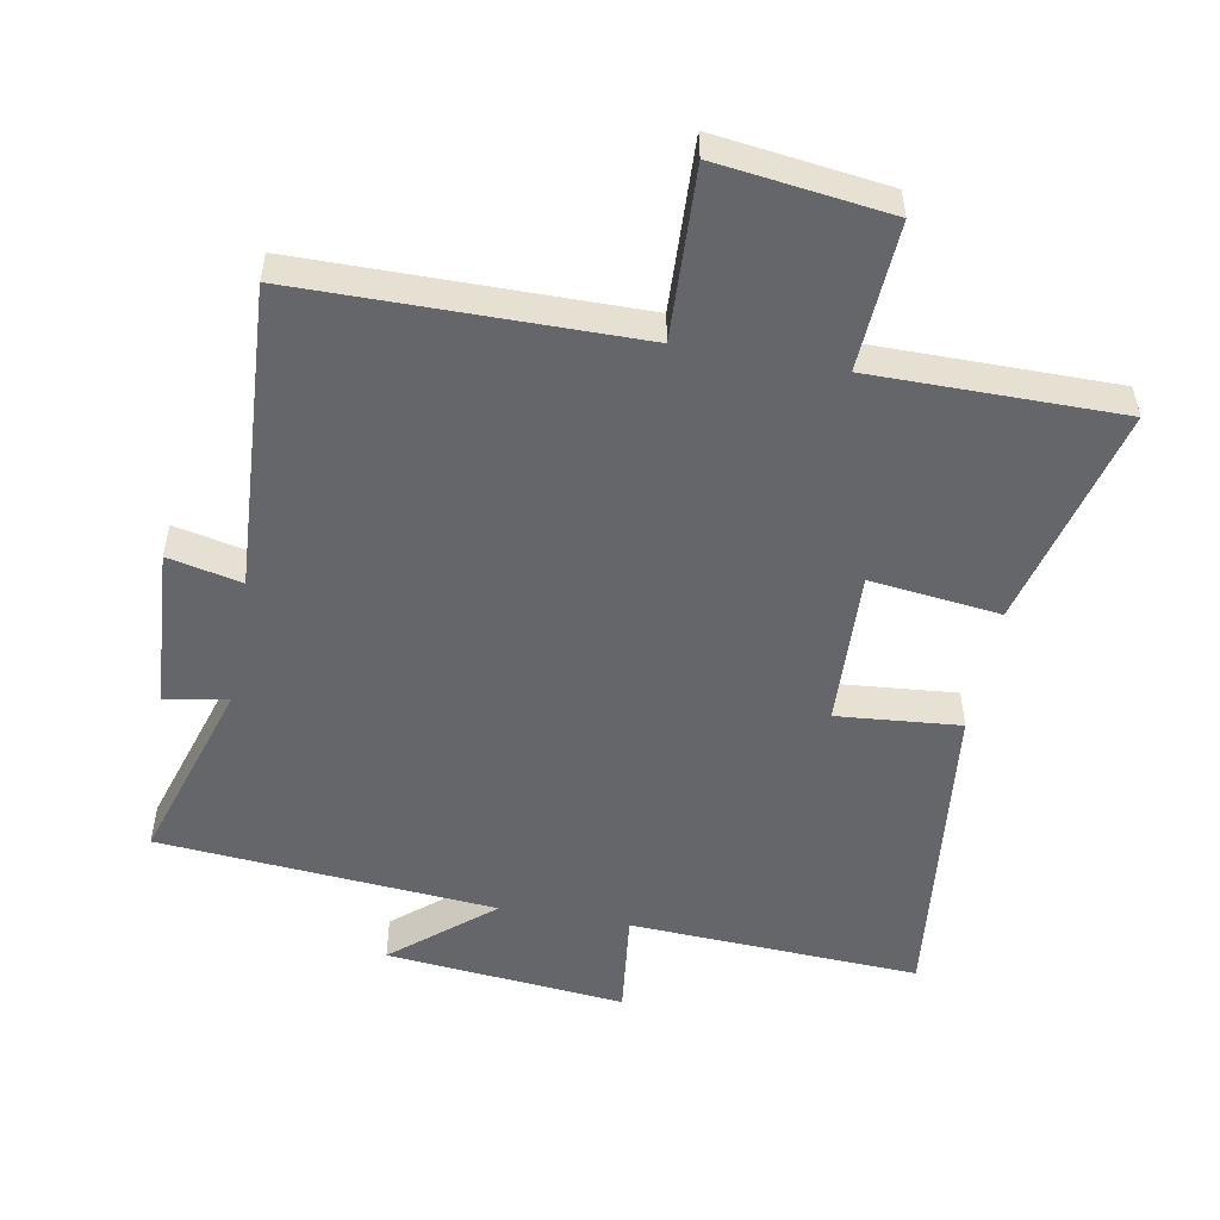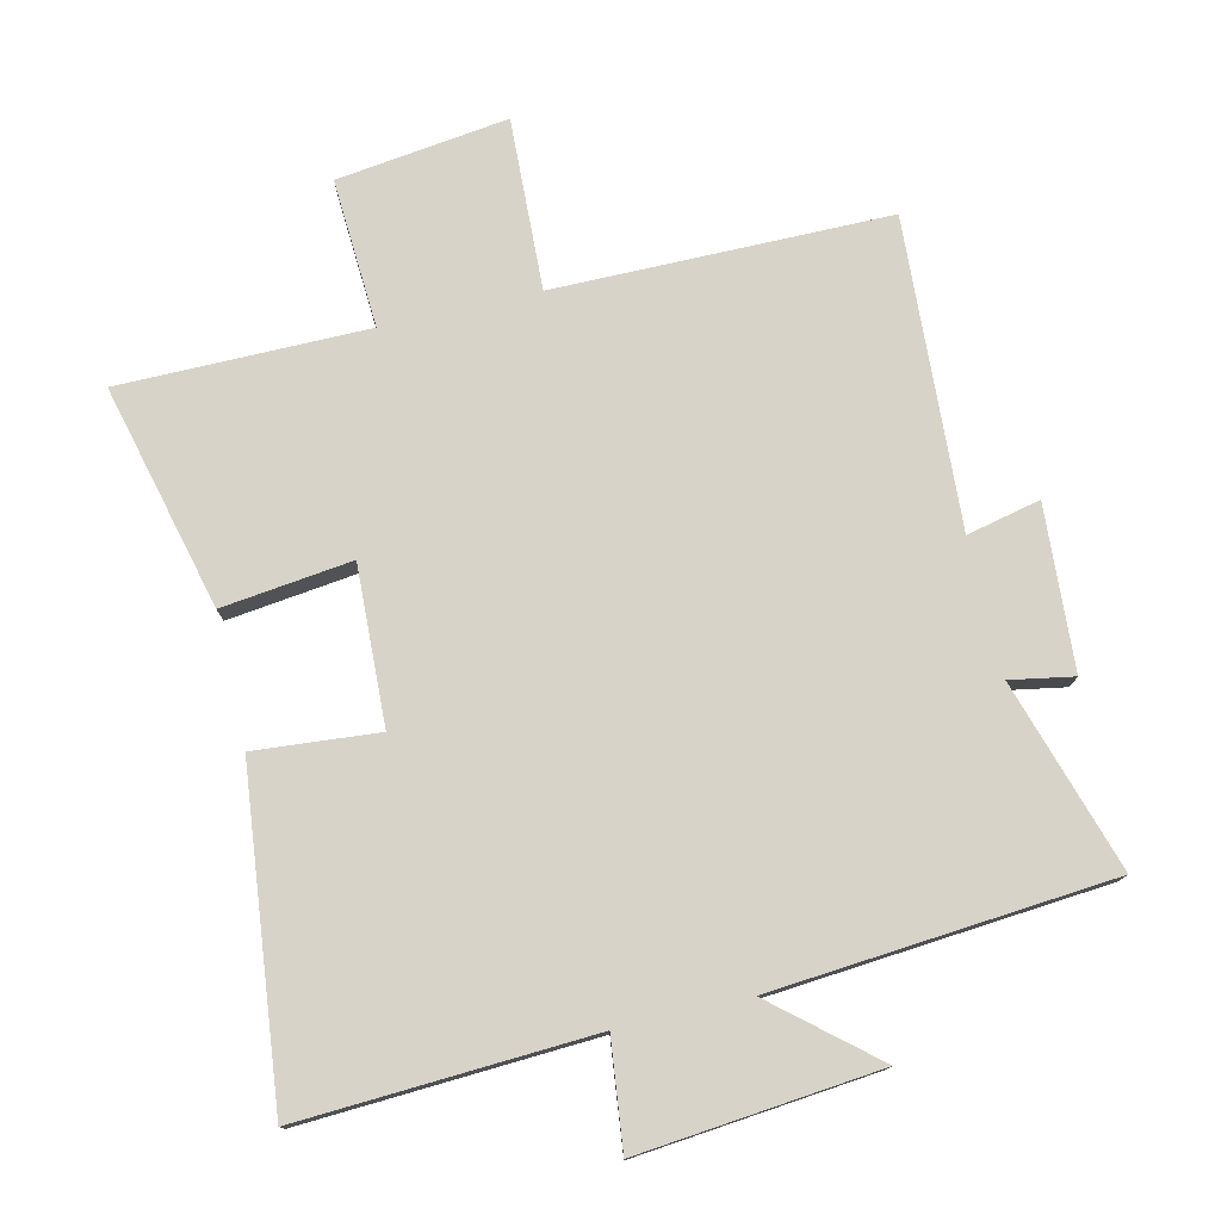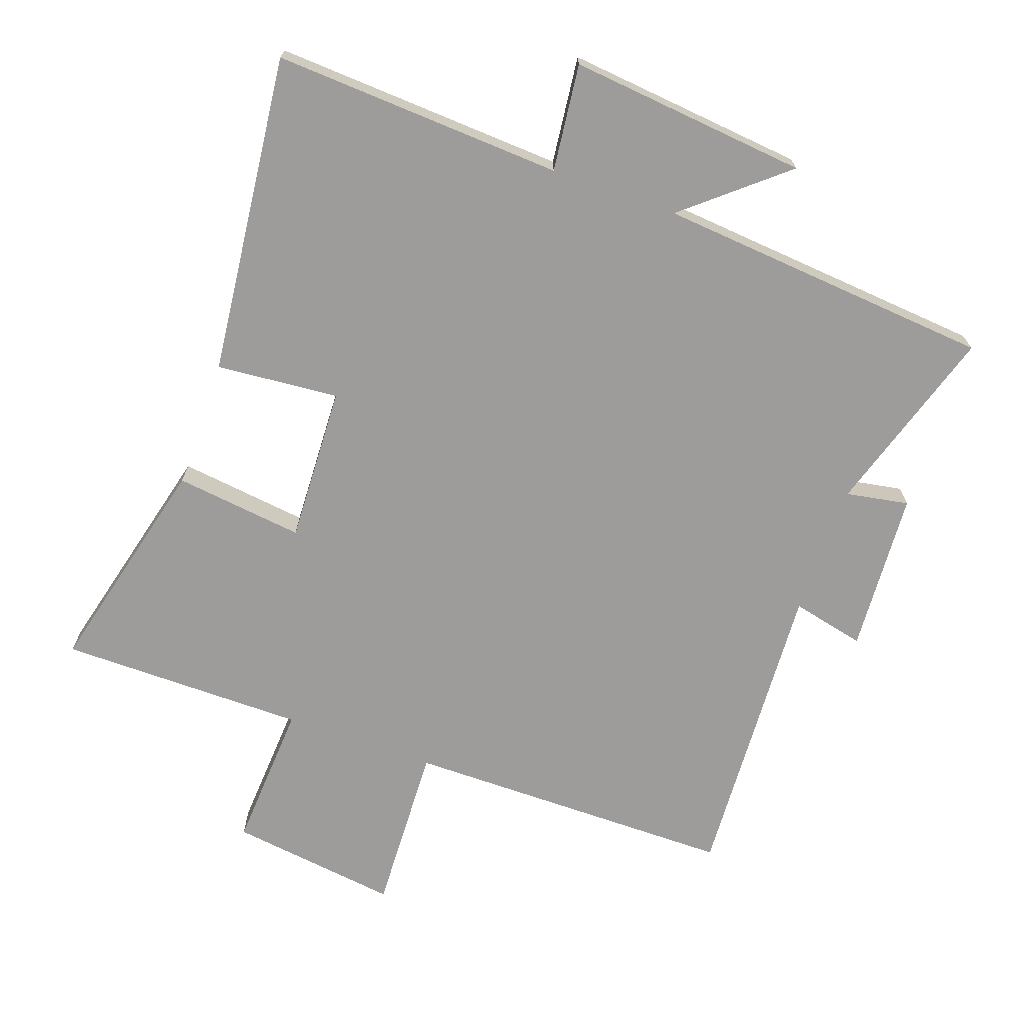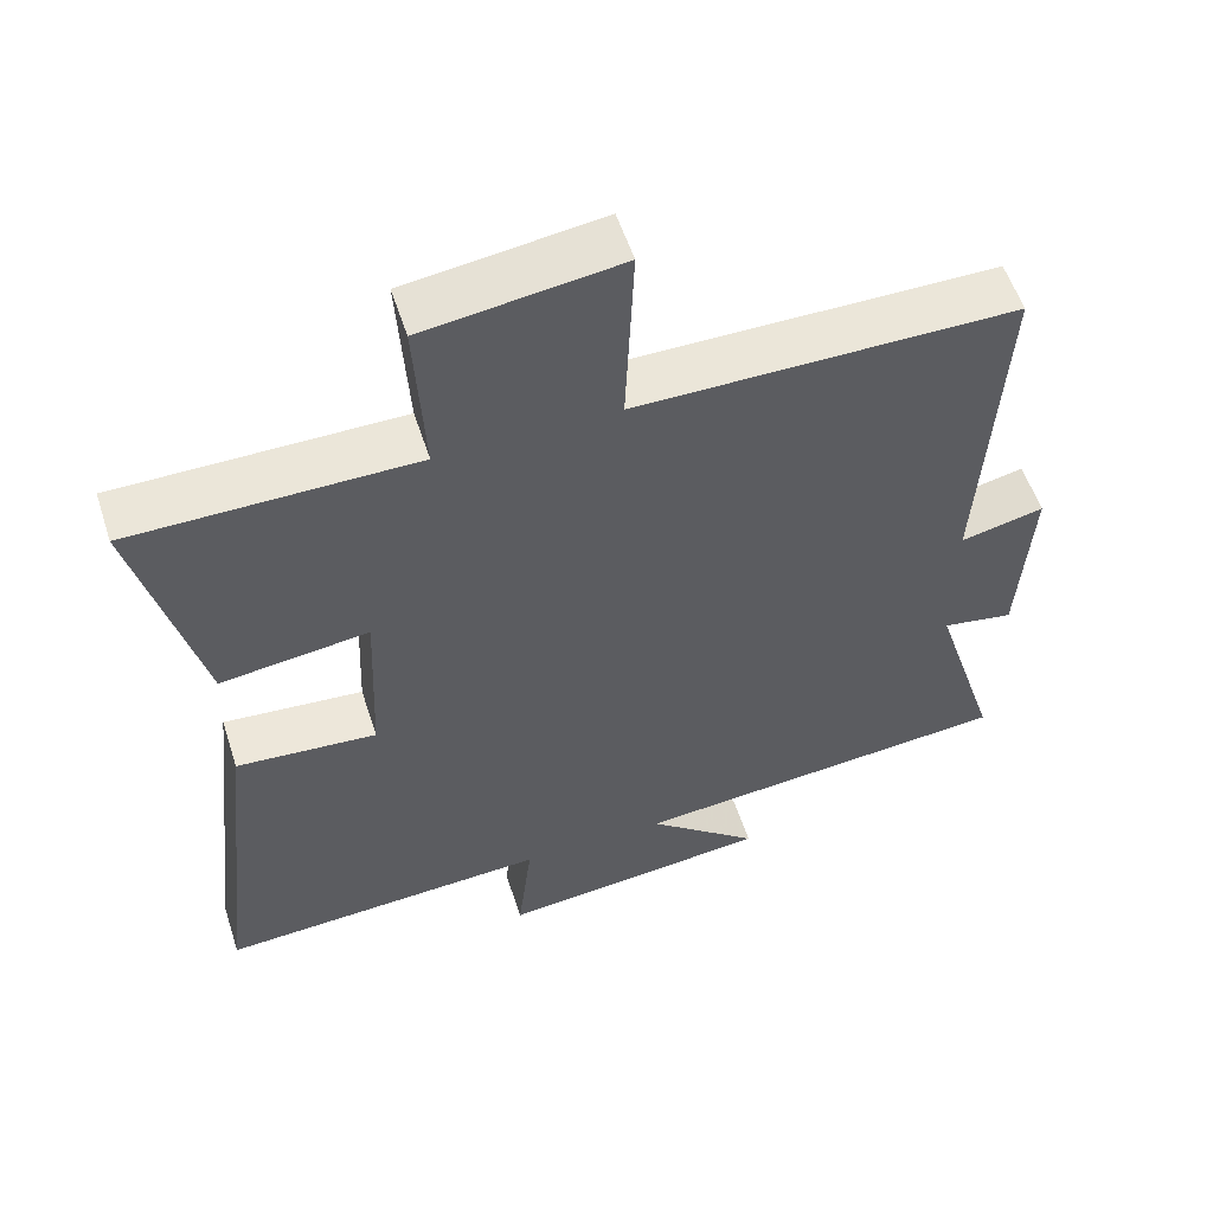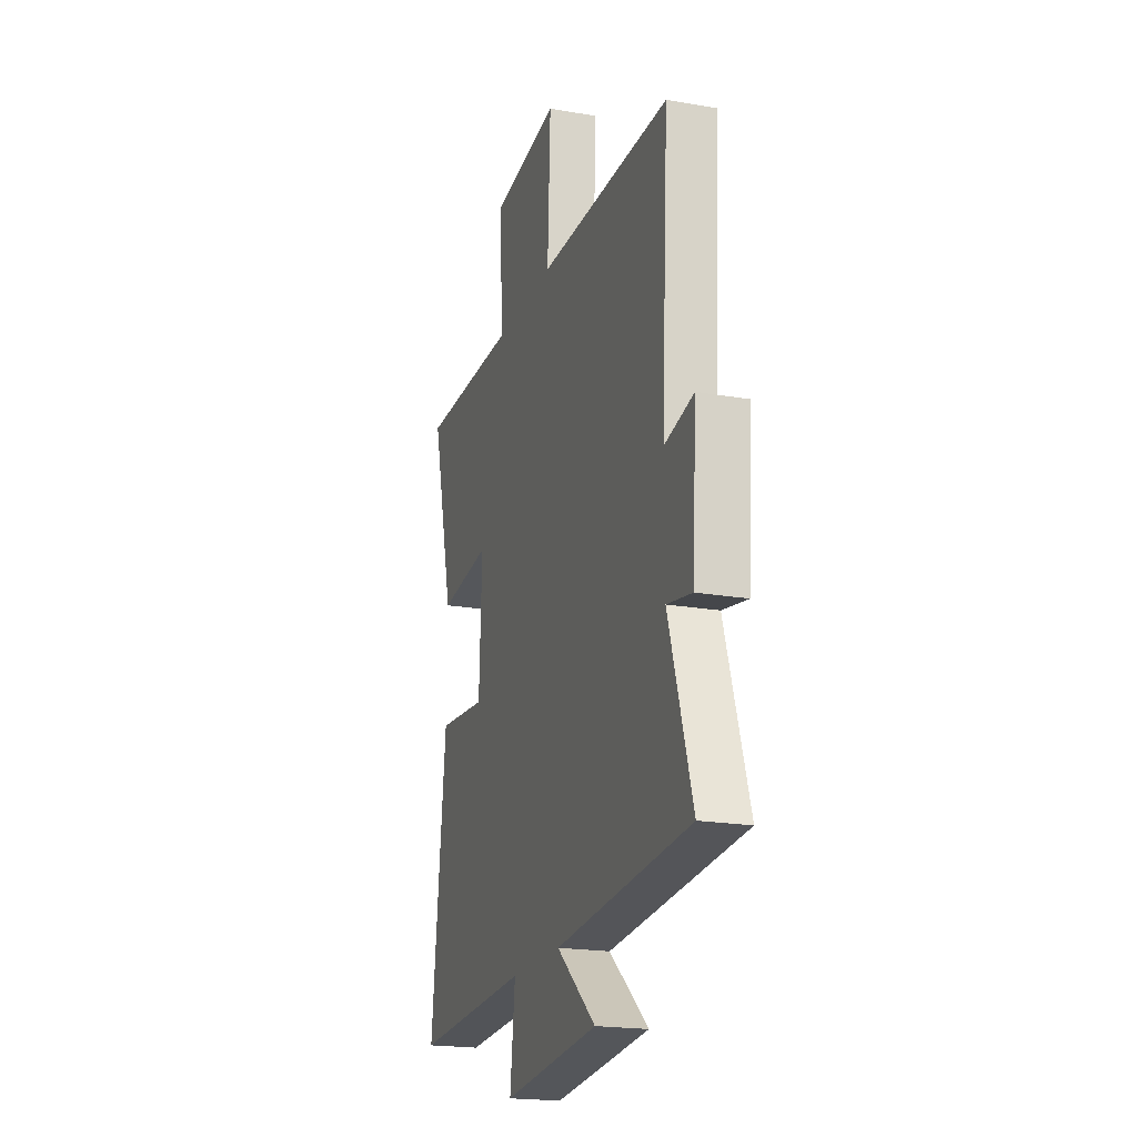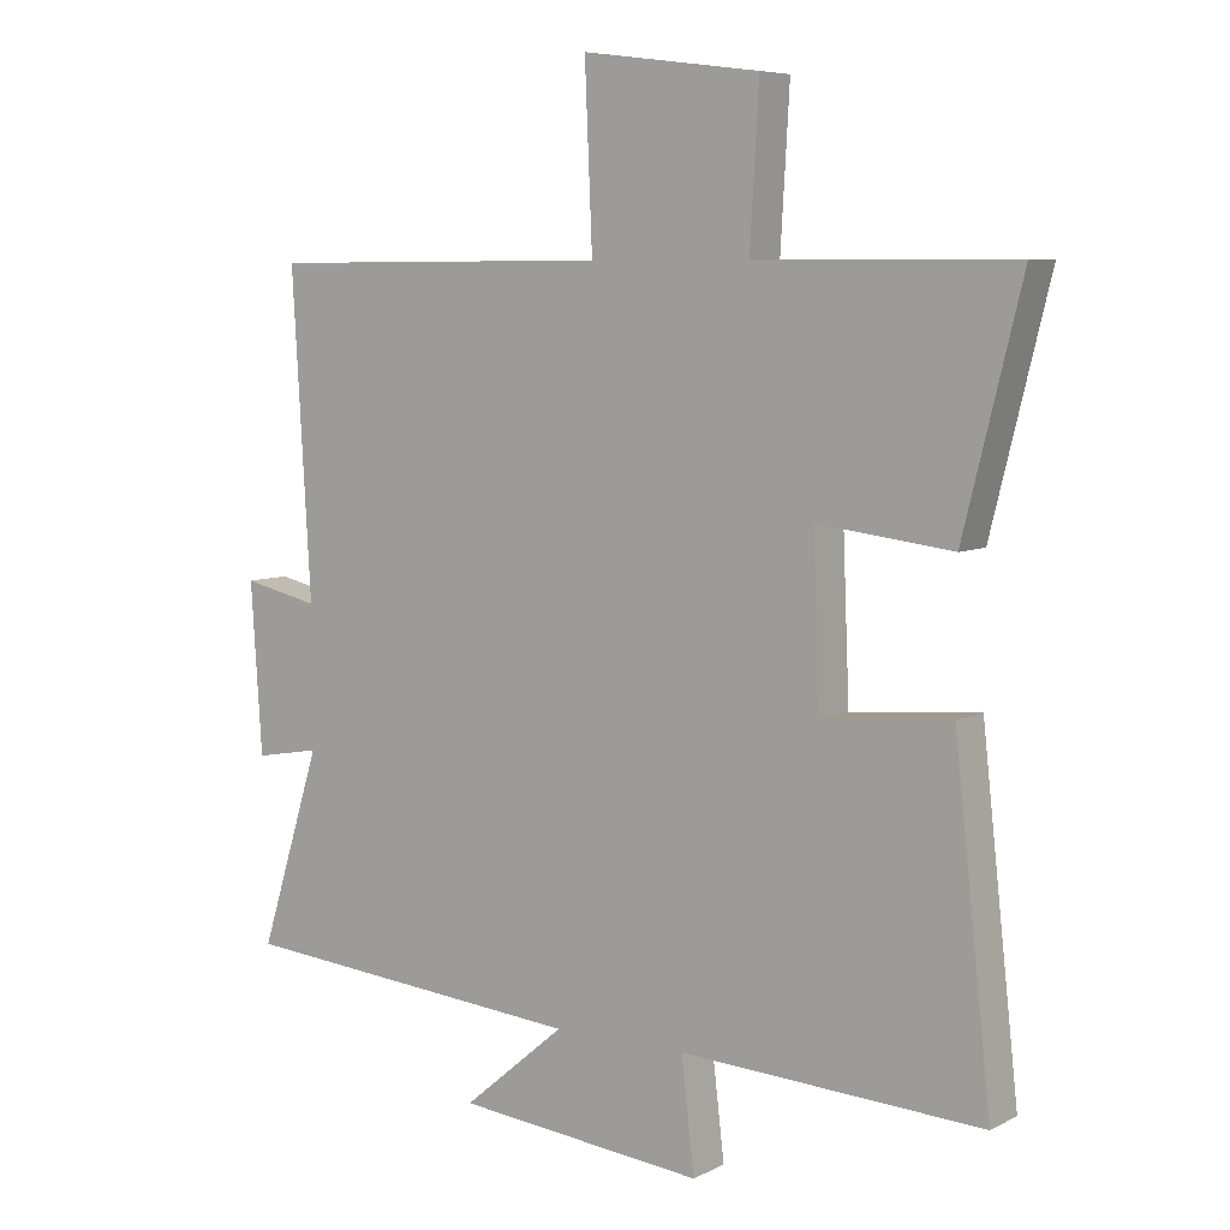
<metadata>
{"format":"obj","ext":"obj","renderer":"f3d","projection":"perspective","resolution":1024,"background":"white","views":[{"elev":-51.7,"azim":-10.3,"up":"+Y"},{"elev":76.7,"azim":166.9,"up":"+Y"},{"elev":-70.1,"azim":160.4,"up":"+Y"},{"elev":55.9,"azim":162.1,"up":"+Z"},{"elev":-20.1,"azim":-107.8,"up":"+Z"},{"elev":6.9,"azim":35.2,"up":"+Z"}]}
</metadata>
<code>
v 0.554 0.07 -0.523
v 0.115 0.07 -0.5
v 0.134 0.07 -0.662
v -0.228 0.07 -0.626
v -0.079 0.07 -0.5
v -0.589 0.07 -0.457
v -0.5 0.07 -0.171
v -0.595 0.07 -0.188
v -0.611 0.07 0.058
v -0.5 0.07 0.033
v -0.527 0.07 0.498
v -0.024 0.07 0.5
v -0.035 0.07 0.758
v 0.223 0.07 0.724
v 0.21 0.07 0.5
v 0.584 0.07 0.499
v 0.5 0.07 0.161
v 0.304 0.07 0.185
v 0.314 0.07 -0.053
v 0.5 0.07 -0.037
v 0.554 0 -0.523
v 0.115 0 -0.5
v 0.134 0 -0.662
v -0.228 0 -0.626
v -0.079 0 -0.5
v -0.589 0 -0.457
v -0.5 0 -0.171
v -0.595 0 -0.188
v -0.611 0 0.058
v -0.5 0 0.033
v -0.527 0 0.498
v -0.024 0 0.5
v -0.035 0 0.758
v 0.223 0 0.724
v 0.21 0 0.5
v 0.584 0 0.499
v 0.5 0 0.161
v 0.304 0 0.185
v 0.314 0 -0.053
v 0.5 0 -0.037
f 19 20 1 2
f 18 19 2
f 15 16 17 18
f 15 18 2
f 12 13 14 15
f 10 11 12 15
f 10 15 2
f 7 8 9 10
f 7 10 2 3
f 5 6 7
f 5 7 3
f 3 4 5
f 22 21 40 39
f 22 39 38
f 38 37 36 35
f 22 38 35
f 35 34 33 32
f 35 32 31 30
f 22 35 30
f 30 29 28 27
f 23 22 30 27
f 27 26 25
f 23 27 25
f 25 24 23
f 1 21 22 2
f 2 22 23 3
f 3 23 24 4
f 4 24 25 5
f 5 25 26 6
f 6 26 27 7
f 7 27 28 8
f 8 28 29 9
f 9 29 30 10
f 10 30 31 11
f 11 31 32 12
f 12 32 33 13
f 13 33 34 14
f 14 34 35 15
f 15 35 36 16
f 16 36 37 17
f 17 37 38 18
f 18 38 39 19
f 19 39 40 20
f 20 40 21 1

</code>
